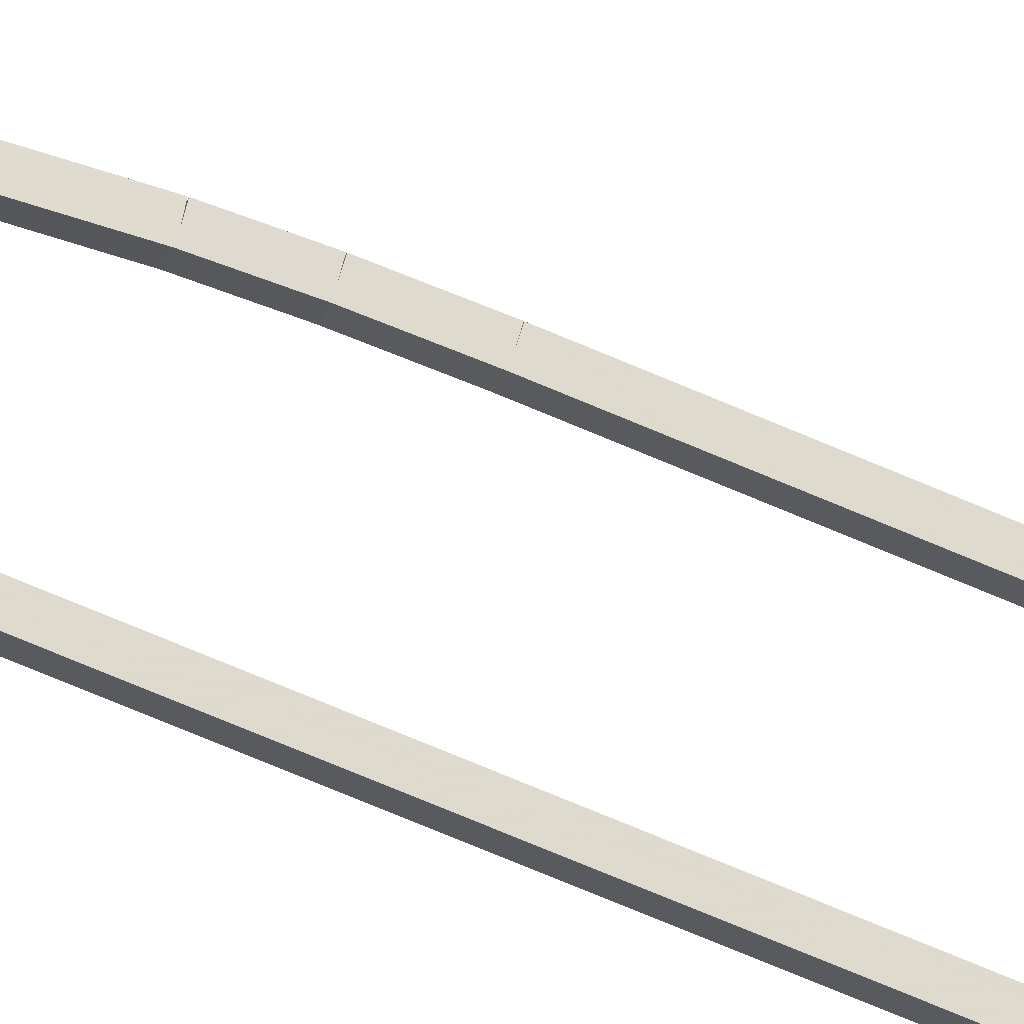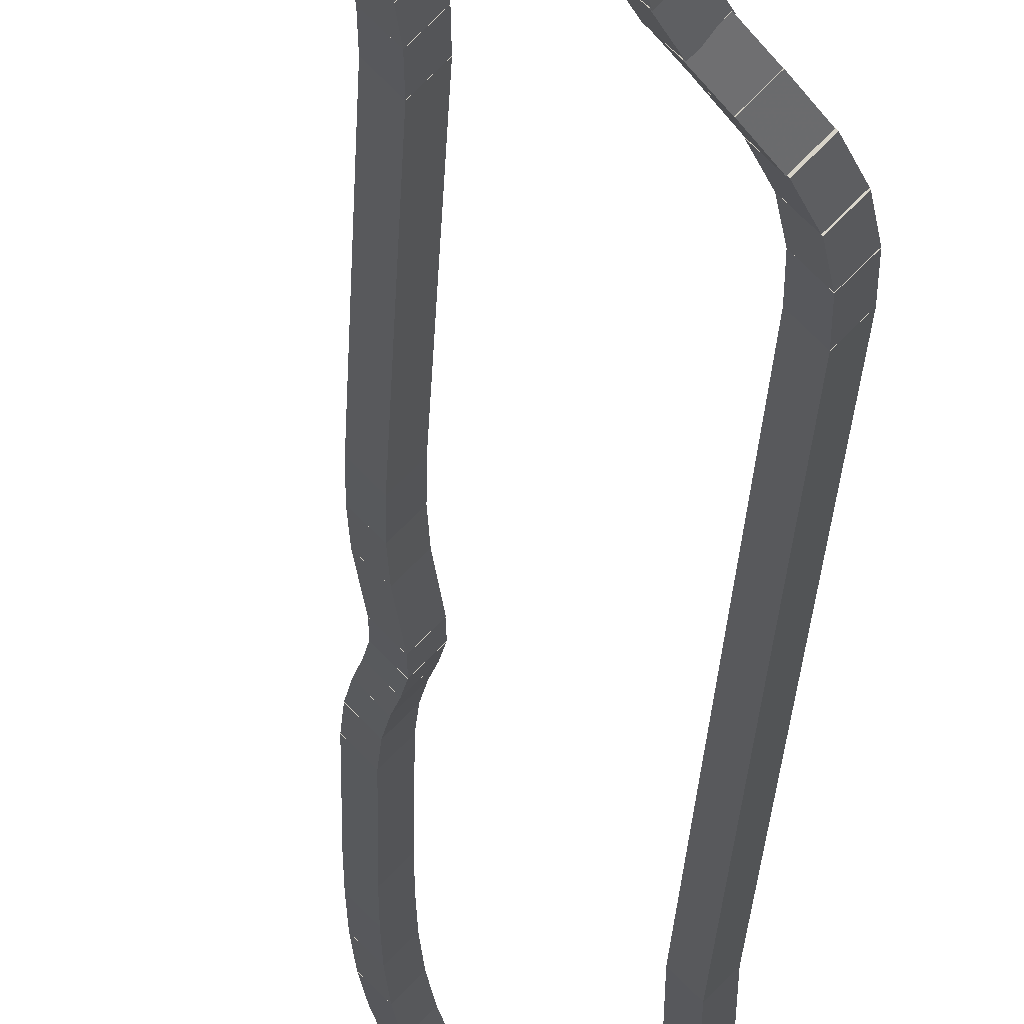
<metadata>
{"format":"obj","ext":"obj","renderer":"f3d","projection":"perspective","resolution":1024,"background":"white","views":[{"elev":-68.6,"azim":66.7,"up":"+Z"},{"elev":-14.4,"azim":178.8,"up":"+Z"}]}
</metadata>
<code>
g name
v 21.46 22.48 20.82
v 21.66 22.48 21.02
v 21.86 22.48 20.82
v 21.66 22.48 20.62
v 21.43 19.66 20.81
v 21.63 19.66 21.01
v 21.83 19.65 20.81
v 21.63 19.66 20.61
f 1 2 3 4
f 6 2 1 5
f 5 1 4 8
f 6 5 8 7
f 8 4 3 7
f 7 3 2 6
g name
v 21.45 23.23 20.82
v 21.65 23.23 21.02
v 21.85 23.23 20.82
v 21.65 23.23 20.62
v 21.46 22.47 20.82
v 21.66 22.48 21.02
v 21.86 22.48 20.82
v 21.66 22.48 20.62
f 9 10 11 12
f 14 10 9 13
f 13 9 12 16
f 14 13 16 15
f 16 12 11 15
f 15 11 10 14
g name
v 21.41 23.85 20.79
v 21.61 23.87 20.99
v 21.81 23.87 20.79
v 21.61 23.85 20.59
v 21.45 23.22 20.82
v 21.65 23.24 21.02
v 21.85 23.24 20.82
v 21.65 23.22 20.62
f 17 18 19 20
f 22 18 17 21
f 21 17 20 24
f 22 21 24 23
f 24 20 19 23
f 23 19 18 22
g name
v 21.36 24.38 20.77
v 21.56 24.41 20.96
v 21.76 24.42 20.77
v 21.56 24.39 20.57
v 21.41 23.84 20.79
v 21.61 23.87 20.99
v 21.81 23.88 20.79
v 21.61 23.85 20.59
f 25 26 27 28
f 30 26 25 29
f 29 25 28 32
f 30 29 32 31
f 32 28 27 31
f 31 27 26 30
g name
v 21.33 24.87 20.75
v 21.53 24.9 20.95
v 21.73 24.9 20.75
v 21.53 24.88 20.55
v 21.36 24.38 20.77
v 21.56 24.41 20.96
v 21.76 24.41 20.77
v 21.56 24.39 20.57
f 33 34 35 36
f 38 34 33 37
f 37 33 36 40
f 38 37 40 39
f 40 36 35 39
f 39 35 34 38
g name
v 21.34 25.38 20.75
v 21.54 25.38 20.95
v 21.74 25.37 20.75
v 21.54 25.38 20.55
v 21.33 24.89 20.75
v 21.53 24.89 20.95
v 21.73 24.88 20.75
v 21.53 24.89 20.55
f 41 42 43 44
f 46 42 41 45
f 45 41 44 48
f 46 45 48 47
f 48 44 43 47
f 47 43 42 46
g name
v 21.43 26.61 20.81
v 21.63 26.59 21.01
v 21.83 26.58 20.81
v 21.64 26.6 20.61
v 21.34 25.4 20.75
v 21.54 25.37 20.95
v 21.74 25.36 20.75
v 21.54 25.39 20.55
f 49 50 51 52
f 54 50 49 53
f 53 49 52 56
f 54 53 56 55
f 56 52 51 55
f 55 51 50 54
g name
v 21.47 27.41 20.83
v 21.67 27.4 21.03
v 21.87 27.4 20.83
v 21.67 27.41 20.63
v 21.43 26.6 20.81
v 21.63 26.59 21.01
v 21.83 26.59 20.81
v 21.63 26.6 20.61
f 57 58 59 60
f 62 58 57 61
f 61 57 60 64
f 62 61 64 63
f 64 60 59 63
f 63 59 58 62
g name
v 21.48 28.33 20.83
v 21.68 28.33 21.03
v 21.88 28.33 20.83
v 21.68 28.33 20.63
v 21.47 27.41 20.83
v 21.67 27.4 21.03
v 21.87 27.4 20.83
v 21.67 27.41 20.63
f 65 66 67 68
f 70 66 65 69
f 69 65 68 72
f 70 69 72 71
f 72 68 67 71
f 71 67 66 70
g name
v 21.46 35.16 20.82
v 21.66 35.16 21.02
v 21.86 35.16 20.82
v 21.66 35.16 20.62
v 21.48 28.33 20.83
v 21.68 28.33 21.03
v 21.88 28.33 20.83
v 21.68 28.33 20.63
f 73 74 75 76
f 78 74 73 77
f 77 73 76 80
f 78 77 80 79
f 80 76 75 79
f 79 75 74 78
g name
v 21.48 35.89 20.84
v 21.68 35.88 21.04
v 21.88 35.88 20.84
v 21.68 35.88 20.64
v 21.46 35.16 20.82
v 21.66 35.15 21.02
v 21.86 35.15 20.82
v 21.66 35.16 20.63
f 81 82 83 84
f 86 82 81 85
f 85 81 84 88
f 86 85 88 87
f 88 84 83 87
f 87 83 82 86
g name
v 21.53 36.47 20.86
v 21.73 36.45 21.06
v 21.93 36.44 20.86
v 21.73 36.47 20.66
v 21.48 35.9 20.84
v 21.68 35.87 21.04
v 21.88 35.86 20.84
v 21.68 35.89 20.64
f 89 90 91 92
f 94 90 89 93
f 93 89 92 96
f 94 93 96 95
f 96 92 91 95
f 95 91 90 94
g name
v 21.6 36.97 20.9
v 21.8 36.93 21.1
v 22 36.91 20.9
v 21.8 36.96 20.7
v 21.53 36.49 20.86
v 21.72 36.44 21.06
v 21.92 36.43 20.86
v 21.73 36.48 20.66
f 97 98 99 100
f 102 98 97 101
f 101 97 100 104
f 102 101 104 103
f 104 100 99 103
f 103 99 98 102
g name
v 21.7 37.45 20.96
v 21.89 37.38 21.16
v 22.09 37.37 20.96
v 21.9 37.43 20.76
v 21.6 36.99 20.9
v 21.79 36.92 21.1
v 22 36.9 20.9
v 21.8 36.97 20.7
f 105 106 107 108
f 110 106 105 109
f 109 105 108 112
f 110 109 112 111
f 112 108 107 111
f 111 107 106 110
g name
v 21.81 37.89 21.02
v 22 37.82 21.22
v 22.2 37.8 21.02
v 22.01 37.87 20.82
v 21.7 37.46 20.96
v 21.89 37.38 21.16
v 22.09 37.36 20.96
v 21.9 37.43 20.76
f 113 114 115 116
f 118 114 113 117
f 117 113 116 120
f 118 117 120 119
f 120 116 115 119
f 119 115 114 118
g name
v 21.92 38.27 21.08
v 22.1 38.19 21.28
v 22.3 38.16 21.08
v 22.12 38.25 20.88
v 21.81 37.9 21.02
v 22 37.82 21.22
v 22.2 37.79 21.02
v 22.01 37.88 20.82
f 121 122 123 124
f 126 122 121 125
f 125 121 124 128
f 126 125 128 127
f 128 124 123 127
f 127 123 122 126
g name
v 22 38.55 21.13
v 22.18 38.46 21.33
v 22.38 38.43 21.13
v 22.2 38.52 20.93
v 21.92 38.28 21.08
v 22.1 38.18 21.28
v 22.3 38.16 21.08
v 22.12 38.25 20.88
f 129 130 131 132
f 134 130 129 133
f 133 129 132 136
f 134 133 136 135
f 136 132 131 135
f 135 131 130 134
g name
v 22.06 38.75 21.17
v 22.24 38.67 21.36
v 22.44 38.64 21.17
v 22.26 38.73 20.97
v 22 38.54 21.13
v 22.18 38.46 21.33
v 22.38 38.43 21.13
v 22.2 38.52 20.93
f 137 138 139 140
f 142 138 137 141
f 141 137 140 144
f 142 141 144 143
f 144 140 139 143
f 143 139 138 142
g name
v 22.1 38.96 21.19
v 22.29 38.89 21.39
v 22.5 38.87 21.19
v 22.31 38.94 20.99
v 22.06 38.74 21.17
v 22.25 38.67 21.36
v 22.45 38.66 21.17
v 22.26 38.72 20.97
f 145 146 147 148
f 150 146 145 149
f 149 145 148 152
f 150 149 152 151
f 152 148 147 151
f 151 147 146 150
g name
v 22.15 39.25 21.22
v 22.34 39.2 21.42
v 22.54 39.19 21.22
v 22.35 39.24 21.02
v 22.1 38.94 21.19
v 22.3 38.9 21.39
v 22.5 38.89 21.19
v 22.3 38.93 20.99
f 153 154 155 156
f 158 154 153 157
f 157 153 156 160
f 158 157 160 159
f 160 156 155 159
f 159 155 154 158
g name
v 22.19 39.65 21.25
v 22.39 39.62 21.44
v 22.59 39.61 21.25
v 22.39 39.64 21.05
v 22.15 39.24 21.22
v 22.34 39.21 21.42
v 22.54 39.2 21.22
v 22.35 39.23 21.02
f 161 162 163 164
f 166 162 161 165
f 165 161 164 168
f 166 165 168 167
f 168 164 163 167
f 167 163 162 166
g name
v 22.35 41.25 21.34
v 22.55 41.22 21.54
v 22.75 41.21 21.34
v 22.55 41.24 21.14
v 22.19 39.65 21.25
v 22.39 39.62 21.44
v 22.59 39.61 21.25
v 22.39 39.64 21.05
f 169 170 171 172
f 174 170 169 173
f 173 169 172 176
f 174 173 176 175
f 176 172 171 175
f 175 171 170 174
g name
v 22.38 41.63 21.35
v 22.58 41.6 21.55
v 22.78 41.6 21.35
v 22.58 41.62 21.15
v 22.35 41.25 21.34
v 22.55 41.22 21.54
v 22.75 41.22 21.34
v 22.55 41.24 21.14
f 177 178 179 180
f 182 178 177 181
f 181 177 180 184
f 182 181 184 183
f 184 180 179 183
f 183 179 178 182
g name
v 22.35 41.87 21.34
v 22.55 41.9 21.54
v 22.75 41.9 21.34
v 22.55 41.87 21.14
v 22.38 41.59 21.35
v 22.58 41.62 21.55
v 22.78 41.63 21.35
v 22.58 41.6 21.15
f 185 186 187 188
f 190 186 185 189
f 189 185 188 192
f 190 189 192 191
f 192 188 187 191
f 191 187 186 190
g name
v 22.29 42.07 21.29
v 22.47 42.16 21.49
v 22.67 42.18 21.29
v 22.49 42.09 21.1
v 22.36 41.83 21.34
v 22.54 41.92 21.53
v 22.74 41.94 21.34
v 22.56 41.85 21.14
f 193 194 195 196
f 198 194 193 197
f 197 193 196 200
f 198 197 200 199
f 200 196 195 199
f 199 195 194 198
g name
v 22.19 42.27 21.24
v 22.36 42.39 21.43
v 22.56 42.43 21.24
v 22.39 42.31 21.04
v 22.29 42.04 21.29
v 22.46 42.17 21.49
v 22.66 42.21 21.29
v 22.5 42.08 21.1
f 201 202 203 204
f 206 202 201 205
f 205 201 204 208
f 206 205 208 207
f 208 204 203 207
f 207 203 202 206
g name
v 22.1 42.43 21.18
v 22.25 42.58 21.37
v 22.45 42.63 21.18
v 22.3 42.48 20.99
v 22.2 42.25 21.24
v 22.35 42.4 21.43
v 22.55 42.45 21.24
v 22.4 42.3 21.04
f 209 210 211 212
f 214 210 209 213
f 213 209 212 216
f 214 213 216 215
f 216 212 211 215
f 215 211 210 214
g name
v 22.03 42.49 21.12
v 22.12 42.69 21.3
v 22.31 42.78 21.12
v 22.22 42.58 20.93
v 22.13 42.39 21.18
v 22.22 42.58 21.36
v 22.41 42.67 21.18
v 22.33 42.48 20.99
f 217 218 219 220
f 222 218 217 221
f 221 217 220 224
f 222 221 224 223
f 224 220 219 223
f 223 219 218 222
g name
v 21.97 42.48 21.04
v 21.93 42.7 21.21
v 22.08 42.87 21.04
v 22.12 42.65 20.86
v 22.12 42.44 21.12
v 22.08 42.66 21.29
v 22.22 42.83 21.12
v 22.26 42.61 20.94
f 225 226 227 228
f 230 226 225 229
f 229 225 228 232
f 230 229 232 231
f 232 228 227 231
f 231 227 226 230
g name
v 21.82 42.47 20.92
v 21.72 42.67 21.09
v 21.82 42.87 20.92
v 21.92 42.67 20.74
v 22.03 42.47 21.04
v 21.93 42.67 21.21
v 22.02 42.87 21.04
v 22.13 42.68 20.86
f 233 234 235 236
f 238 234 233 237
f 237 233 236 240
f 238 237 240 239
f 240 236 235 239
f 239 235 234 238
g name
v 21.59 42.44 20.77
v 21.47 42.63 20.94
v 21.54 42.84 20.77
v 21.67 42.65 20.6
v 21.85 42.47 20.92
v 21.72 42.66 21.09
v 21.8 42.87 20.92
v 21.92 42.69 20.74
f 241 242 243 244
f 246 242 241 245
f 245 241 244 248
f 246 245 248 247
f 248 244 243 247
f 247 243 242 246
g name
v 21.36 42.37 20.62
v 21.21 42.53 20.79
v 21.25 42.75 20.62
v 21.4 42.59 20.44
v 21.62 42.45 20.77
v 21.47 42.61 20.94
v 21.51 42.83 20.77
v 21.66 42.67 20.59
f 249 250 251 252
f 254 250 249 253
f 253 249 252 256
f 254 253 256 255
f 256 252 251 255
f 255 251 250 254
g name
v 21.16 42.26 20.48
v 20.98 42.39 20.66
v 20.97 42.61 20.48
v 21.14 42.47 20.3
v 21.4 42.39 20.62
v 21.22 42.52 20.8
v 21.21 42.74 20.62
v 21.38 42.6 20.44
f 257 258 259 260
f 262 258 257 261
f 261 257 260 264
f 262 261 264 263
f 264 260 259 263
f 263 259 258 262
g name
v 21.01 42.09 20.36
v 20.81 42.17 20.55
v 20.72 42.36 20.36
v 20.92 42.28 20.18
v 21.21 42.29 20.48
v 21.01 42.38 20.66
v 20.92 42.57 20.48
v 21.12 42.48 20.29
f 265 266 267 268
f 270 266 265 269
f 269 265 268 272
f 270 269 272 271
f 272 268 267 271
f 271 267 266 270
g name
v 20.9 41.85 20.28
v 20.7 41.9 20.48
v 20.55 42.03 20.28
v 20.75 41.99 20.09
v 21.04 42.14 20.36
v 20.84 42.18 20.56
v 20.69 42.31 20.36
v 20.89 42.27 20.17
f 273 274 275 276
f 278 274 273 277
f 277 273 276 280
f 278 277 280 279
f 280 276 275 279
f 279 275 274 278
g name
v 20.86 41.53 20.25
v 20.66 41.54 20.45
v 20.46 41.6 20.25
v 20.66 41.58 20.05
v 20.92 41.91 20.28
v 20.72 41.92 20.48
v 20.53 41.98 20.28
v 20.73 41.96 20.08
f 281 282 283 284
f 286 282 281 285
f 285 281 284 288
f 286 285 288 287
f 288 284 283 287
f 287 283 282 286
g name
v 20.86 41.09 20.25
v 20.66 41.09 20.45
v 20.46 41.09 20.25
v 20.66 41.09 20.05
v 20.86 41.56 20.25
v 20.66 41.56 20.45
v 20.46 41.56 20.25
v 20.66 41.56 20.05
f 289 290 291 292
f 294 290 289 293
f 293 289 292 296
f 294 293 296 295
f 296 292 291 295
f 295 291 290 294
g name
v 20.97 39.35 20.31
v 20.77 39.35 20.51
v 20.57 39.33 20.31
v 20.77 39.33 20.11
v 20.86 41.11 20.25
v 20.66 41.1 20.45
v 20.46 41.08 20.25
v 20.66 41.09 20.05
f 297 298 299 300
f 302 298 297 301
f 301 297 300 304
f 302 301 304 303
f 304 300 299 303
f 303 299 298 302
g name
v 20.97 38.78 20.31
v 20.77 38.78 20.51
v 20.57 38.78 20.31
v 20.77 38.78 20.11
v 20.97 39.34 20.31
v 20.77 39.34 20.51
v 20.57 39.34 20.31
v 20.77 39.34 20.11
f 305 306 307 308
f 310 306 305 309
f 309 305 308 312
f 310 309 312 311
f 312 308 307 311
f 311 307 306 310
g name
v 20.9 38.28 20.27
v 20.7 38.29 20.47
v 20.51 38.33 20.27
v 20.71 38.32 20.07
v 20.97 38.75 20.31
v 20.77 38.77 20.51
v 20.57 38.81 20.31
v 20.77 38.8 20.11
f 313 314 315 316
f 318 314 313 317
f 317 313 316 320
f 318 317 320 319
f 320 316 315 319
f 319 315 314 318
g name
v 20.73 37.81 20.18
v 20.53 37.84 20.37
v 20.36 37.95 20.18
v 20.56 37.91 19.98
v 20.89 38.23 20.27
v 20.69 38.27 20.47
v 20.52 38.38 20.27
v 20.72 38.34 20.08
f 321 322 323 324
f 326 322 321 325
f 325 321 324 328
f 326 325 328 327
f 328 324 323 327
f 327 323 322 326
g name
v 20.49 37.4 20.05
v 20.29 37.45 20.24
v 20.15 37.6 20.05
v 20.35 37.55 19.86
v 20.71 37.77 20.18
v 20.51 37.83 20.37
v 20.37 37.98 20.18
v 20.57 37.92 19.99
f 329 330 331 332
f 334 330 329 333
f 333 329 332 336
f 334 333 336 335
f 336 332 331 335
f 335 331 330 334
g name
v 20.27 36.99 19.92
v 20.07 37.04 20.11
v 19.92 37.19 19.92
v 20.12 37.14 19.73
v 20.49 37.41 20.05
v 20.29 37.46 20.24
v 20.14 37.6 20.05
v 20.34 37.55 19.86
f 337 338 339 340
f 342 338 337 341
f 341 337 340 344
f 342 341 344 343
f 344 340 339 343
f 343 339 338 342
g name
v 20.13 36.51 19.83
v 19.93 36.53 20.03
v 19.75 36.62 19.83
v 19.95 36.59 19.63
v 20.28 37.03 19.92
v 20.08 37.06 20.12
v 19.9 37.15 19.92
v 20.1 37.12 19.72
f 345 346 347 348
f 350 346 345 349
f 349 345 348 352
f 350 349 352 351
f 352 348 347 351
f 351 347 346 350
g name
v 20.06 35.83 19.78
v 19.86 35.84 19.98
v 19.66 35.87 19.78
v 19.86 35.86 19.58
v 20.14 36.54 19.83
v 19.94 36.55 20.03
v 19.74 36.58 19.83
v 19.94 36.57 19.63
f 353 354 355 356
f 358 354 353 357
f 357 353 356 360
f 358 357 360 359
f 360 356 355 359
f 359 355 354 358
g name
v 20.04 34.96 19.77
v 19.84 34.97 19.97
v 19.64 34.98 19.77
v 19.84 34.97 19.57
v 20.06 35.84 19.78
v 19.86 35.85 19.98
v 19.66 35.85 19.78
v 19.86 35.85 19.58
f 361 362 363 364
f 366 362 361 365
f 365 361 364 368
f 366 365 368 367
f 368 364 363 367
f 367 363 362 366
g name
v 20.08 21.37 19.79
v 19.88 21.37 19.99
v 19.68 21.37 19.79
v 19.88 21.37 19.59
v 20.04 34.97 19.77
v 19.84 34.97 19.97
v 19.64 34.97 19.77
v 19.84 34.97 19.57
f 369 370 371 372
f 374 370 369 373
f 373 369 372 376
f 374 373 376 375
f 376 372 371 375
f 375 371 370 374
g name
v 19.98 17.4 19.74
v 19.79 17.41 19.94
v 19.59 17.41 19.74
v 19.79 17.41 19.54
v 20.08 21.37 19.79
v 19.88 21.37 19.99
v 19.68 21.38 19.79
v 19.88 21.37 19.59
f 377 378 379 380
f 382 378 377 381
f 381 377 380 384
f 382 381 384 383
f 384 380 379 383
f 383 379 378 382
g name
v 19.96 16.77 19.72
v 19.76 16.77 19.92
v 19.56 16.79 19.72
v 19.76 16.78 19.52
v 19.98 17.4 19.74
v 19.78 17.4 19.94
v 19.59 17.42 19.74
v 19.79 17.41 19.54
f 385 386 387 388
f 390 386 385 389
f 389 385 388 392
f 390 389 392 391
f 392 388 387 391
f 391 387 386 390
g name
v 19.93 16.25 19.71
v 19.73 16.25 19.91
v 19.53 16.27 19.71
v 19.73 16.27 19.51
v 19.96 16.77 19.72
v 19.76 16.77 19.92
v 19.56 16.79 19.72
v 19.76 16.79 19.52
f 393 394 395 396
f 398 394 393 397
f 397 393 396 400
f 398 397 400 399
f 400 396 395 399
f 399 395 394 398
g name
v 19.86 15.74 19.67
v 19.66 15.75 19.87
v 19.47 15.78 19.67
v 19.67 15.77 19.47
v 19.92 16.24 19.71
v 19.72 16.25 19.91
v 19.53 16.28 19.71
v 19.73 16.27 19.51
f 401 402 403 404
f 406 402 401 405
f 405 401 404 408
f 406 405 408 407
f 408 404 403 407
f 407 403 402 406
g name
v 19.8 15.3 19.63
v 19.6 15.31 19.83
v 19.4 15.36 19.63
v 19.6 15.34 19.43
v 19.86 15.73 19.67
v 19.66 15.74 19.87
v 19.47 15.79 19.67
v 19.67 15.78 19.47
f 409 410 411 412
f 414 410 409 413
f 413 409 412 416
f 414 413 416 415
f 416 412 411 415
f 415 411 410 414
g name
v 19.76 14.92 19.61
v 19.56 14.93 19.81
v 19.36 14.97 19.61
v 19.56 14.96 19.41
v 19.8 15.31 19.63
v 19.6 15.31 19.83
v 19.4 15.35 19.63
v 19.6 15.34 19.43
f 417 418 419 420
f 422 418 417 421
f 421 417 420 424
f 422 421 424 423
f 424 420 419 423
f 423 419 418 422
g name
v 19.85 14.77 19.67
v 19.65 14.73 19.86
v 19.48 14.62 19.67
v 19.68 14.65 19.47
v 19.74 15.02 19.61
v 19.54 14.98 19.8
v 19.37 14.87 19.61
v 19.57 14.9 19.41
f 425 426 427 428
f 430 426 425 429
f 429 425 428 432
f 430 429 432 431
f 432 428 427 431
f 431 427 426 430
g name
v 20.02 14.74 19.82
v 19.85 14.6 20
v 19.84 14.38 19.82
v 20.01 14.52 19.65
v 19.75 14.87 19.67
v 19.58 14.74 19.85
v 19.57 14.52 19.67
v 19.74 14.65 19.49
f 433 434 435 436
f 438 434 433 437
f 437 433 436 440
f 438 437 440 439
f 440 436 435 439
f 439 435 434 438
g name
v 20.35 14.76 20.07
v 20.25 14.56 20.24
v 20.35 14.36 20.07
v 20.45 14.55 19.89
v 19.93 14.76 19.82
v 19.83 14.56 20
v 19.93 14.36 19.82
v 20.03 14.56 19.65
f 441 442 443 444
f 446 442 441 445
f 445 441 444 448
f 446 445 448 447
f 448 444 443 447
f 447 443 442 446
g name
v 20.71 14.82 20.3
v 20.65 14.61 20.47
v 20.78 14.42 20.3
v 20.85 14.64 20.12
v 20.32 14.75 20.07
v 20.25 14.54 20.24
v 20.38 14.36 20.07
v 20.45 14.57 19.89
f 449 450 451 452
f 454 450 449 453
f 453 449 452 456
f 454 453 456 455
f 456 452 451 455
f 455 451 450 454
g name
v 20.98 14.94 20.47
v 20.97 14.72 20.65
v 21.13 14.57 20.47
v 21.14 14.79 20.3
v 20.67 14.81 20.3
v 20.66 14.58 20.47
v 20.83 14.44 20.3
v 20.83 14.66 20.12
f 457 458 459 460
f 462 458 457 461
f 461 457 460 464
f 462 461 464 463
f 464 460 459 463
f 463 459 458 462
g name
v 21.08 15.1 20.58
v 21.19 14.92 20.77
v 21.39 14.85 20.58
v 21.28 15.03 20.39
v 20.9 14.88 20.47
v 21.01 14.7 20.66
v 21.21 14.63 20.47
v 21.1 14.81 20.29
f 465 466 467 468
f 470 466 465 469
f 469 465 468 472
f 470 469 472 471
f 472 468 467 471
f 471 467 466 470
g name
v 21.16 15.42 20.65
v 21.35 15.33 20.84
v 21.55 15.31 20.65
v 21.36 15.4 20.45
v 21.04 15.03 20.58
v 21.22 14.94 20.77
v 21.43 14.92 20.58
v 21.24 15.01 20.38
f 473 474 475 476
f 478 474 473 477
f 477 473 476 480
f 478 477 480 479
f 480 476 475 479
f 479 475 474 478
g name
v 21.25 16 20.7
v 21.44 15.95 20.9
v 21.65 15.94 20.7
v 21.45 15.99 20.5
v 21.16 15.4 20.65
v 21.35 15.35 20.85
v 21.55 15.33 20.65
v 21.36 15.38 20.45
f 481 482 483 484
f 486 482 481 485
f 485 481 484 488
f 486 485 488 487
f 488 484 483 487
f 487 483 482 486
g name
v 21.33 16.79 20.75
v 21.53 16.76 20.95
v 21.73 16.75 20.75
v 21.53 16.78 20.55
v 21.25 15.99 20.7
v 21.45 15.96 20.9
v 21.65 15.95 20.7
v 21.45 15.98 20.5
f 489 490 491 492
f 494 490 489 493
f 493 489 492 496
f 494 493 496 495
f 496 492 491 495
f 495 491 490 494
g name
v 21.38 17.7 20.78
v 21.58 17.68 20.98
v 21.78 17.68 20.78
v 21.58 17.69 20.58
v 21.33 16.78 20.75
v 21.53 16.76 20.95
v 21.73 16.75 20.75
v 21.53 16.77 20.55
f 497 498 499 500
f 502 498 497 501
f 501 497 500 504
f 502 501 504 503
f 504 500 499 503
f 503 499 498 502
g name
v 21.41 18.67 20.8
v 21.61 18.66 21
v 21.81 18.66 20.8
v 21.61 18.67 20.6
v 21.38 17.69 20.78
v 21.58 17.68 20.98
v 21.78 17.68 20.78
v 21.58 17.69 20.58
f 505 506 507 508
f 510 506 505 509
f 509 505 508 512
f 510 509 512 511
f 512 508 507 511
f 511 507 506 510
g name
v 21.43 19.66 20.81
v 21.63 19.65 21.01
v 21.83 19.65 20.81
v 21.63 19.66 20.61
v 21.41 18.67 20.8
v 21.61 18.66 21
v 21.81 18.66 20.8
v 21.61 18.67 20.6
f 513 514 515 516
f 518 514 513 517
f 517 513 516 520
f 518 517 520 519
f 520 516 515 519
f 519 515 514 518

</code>
